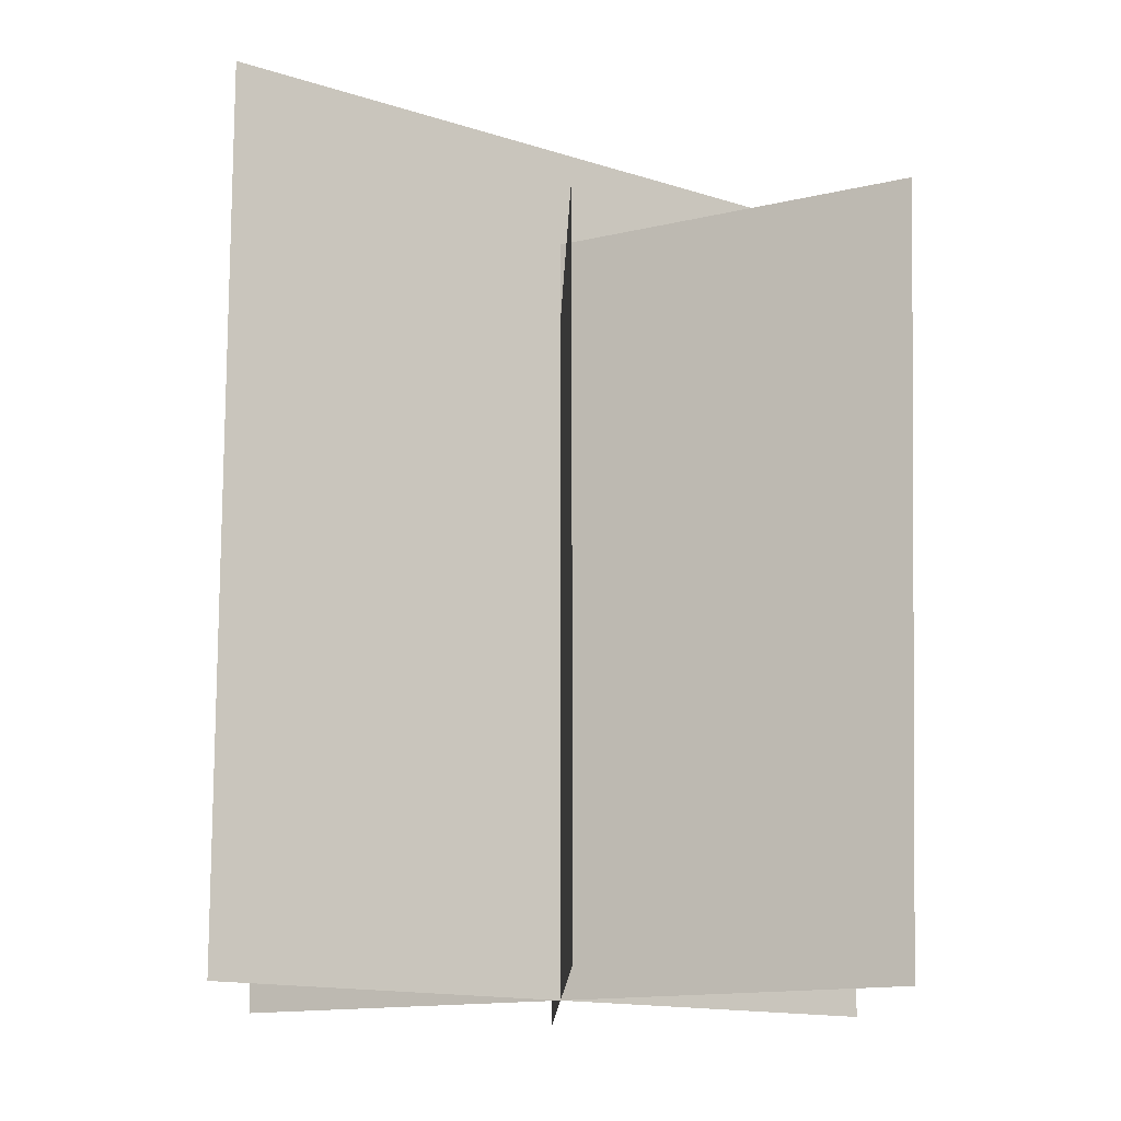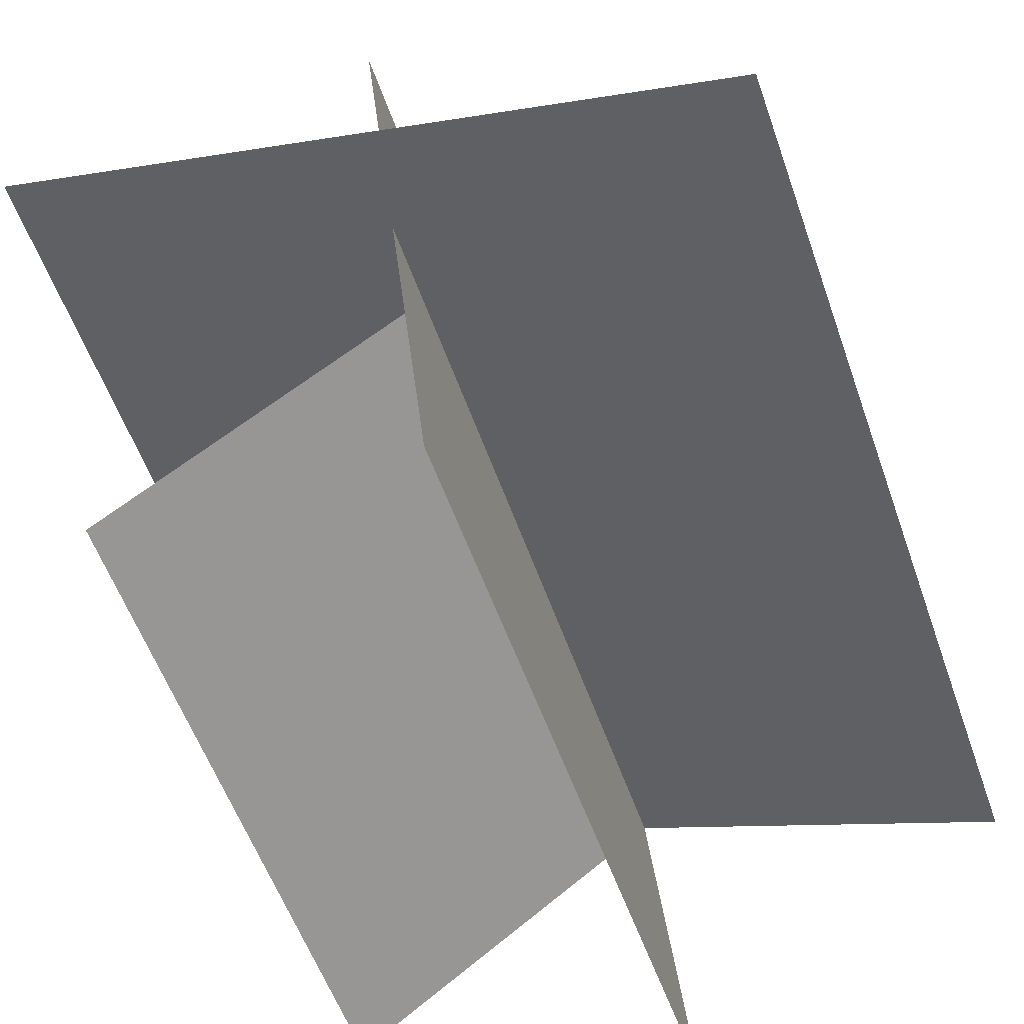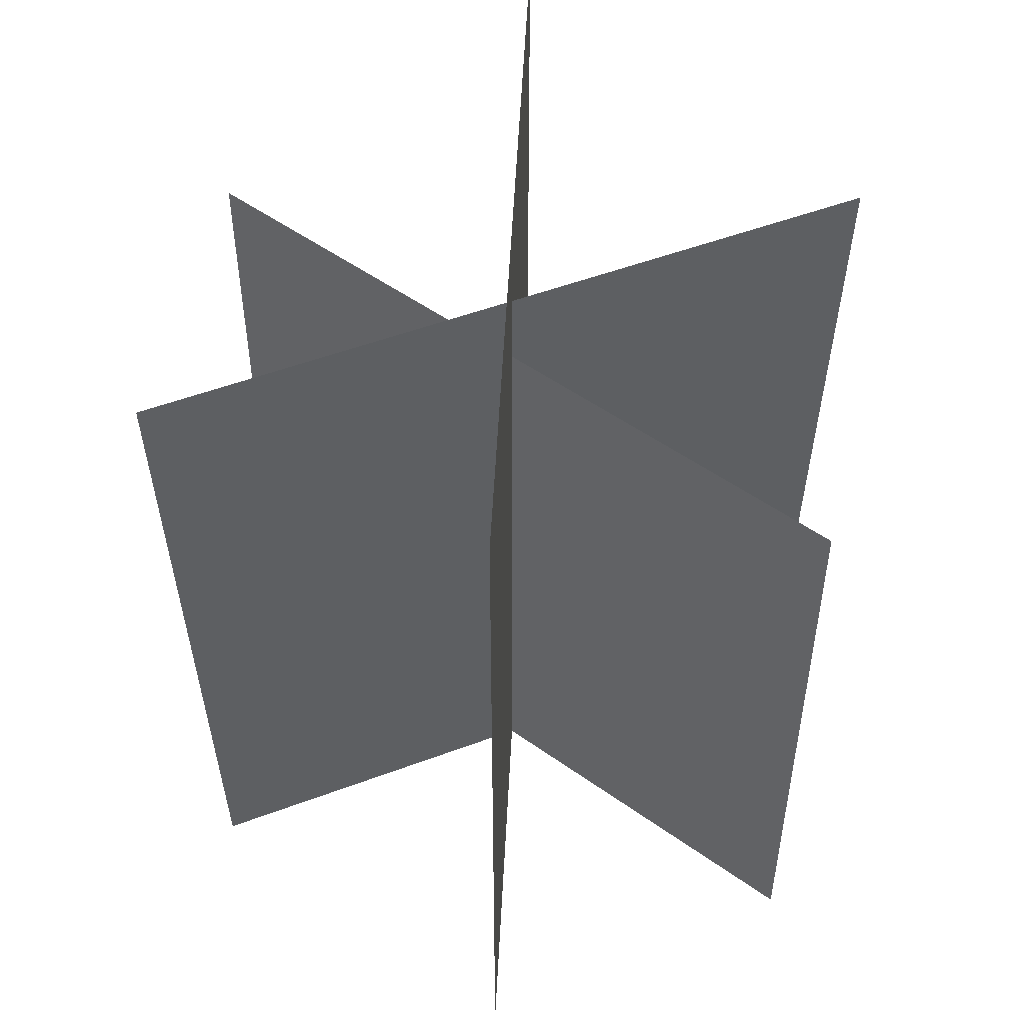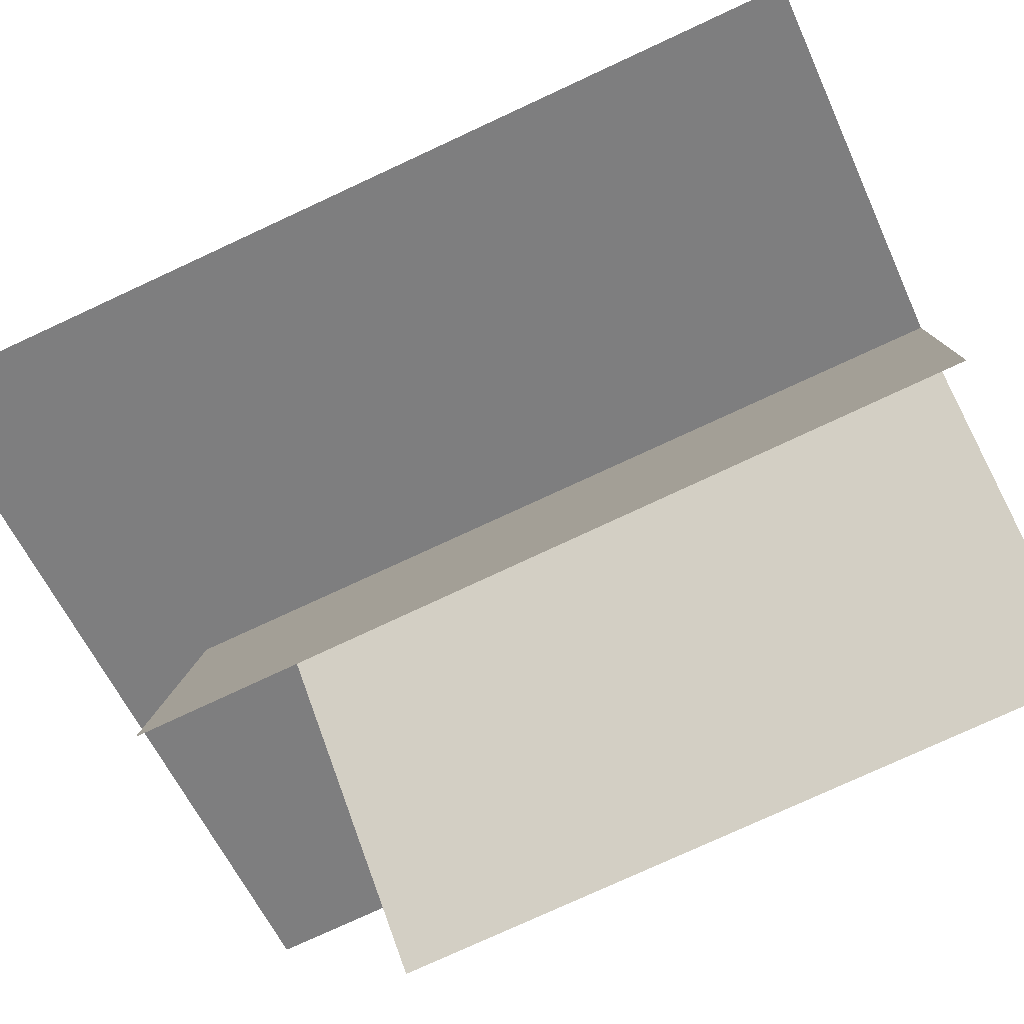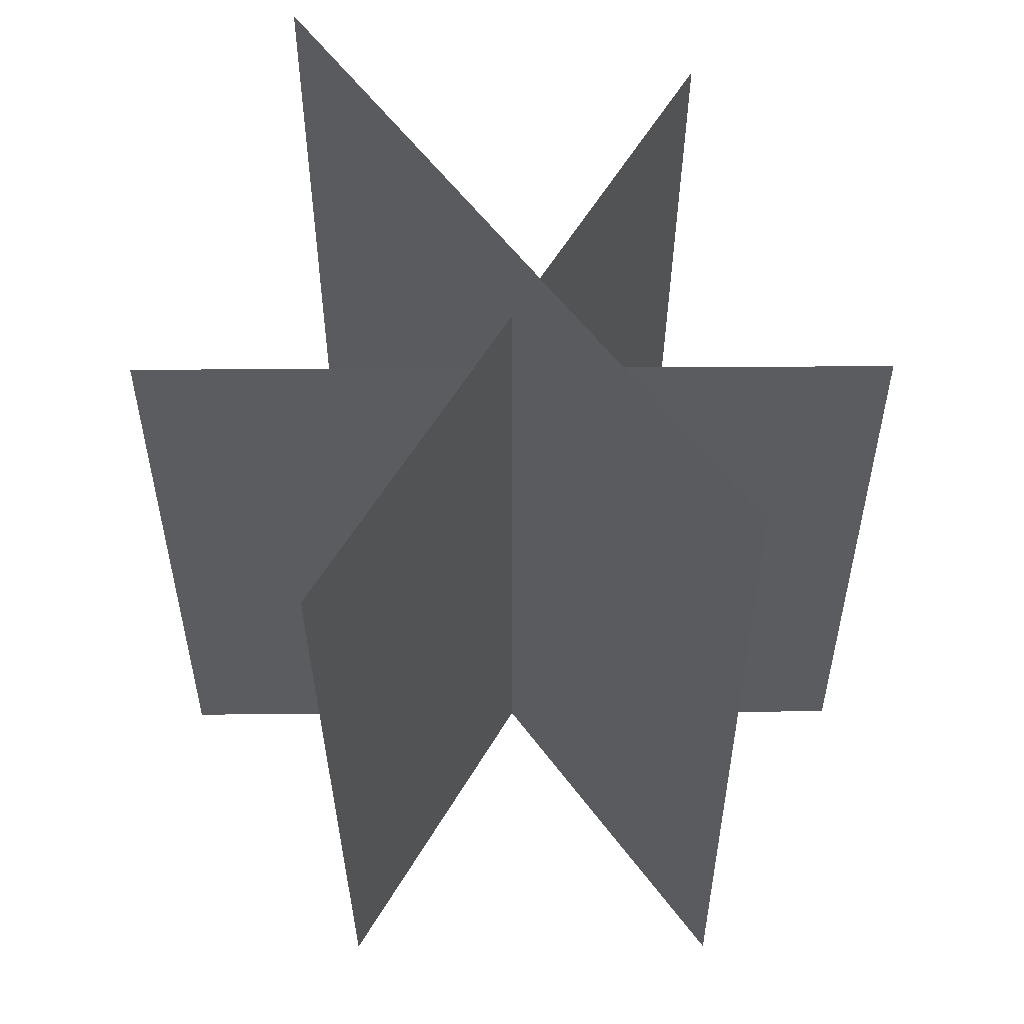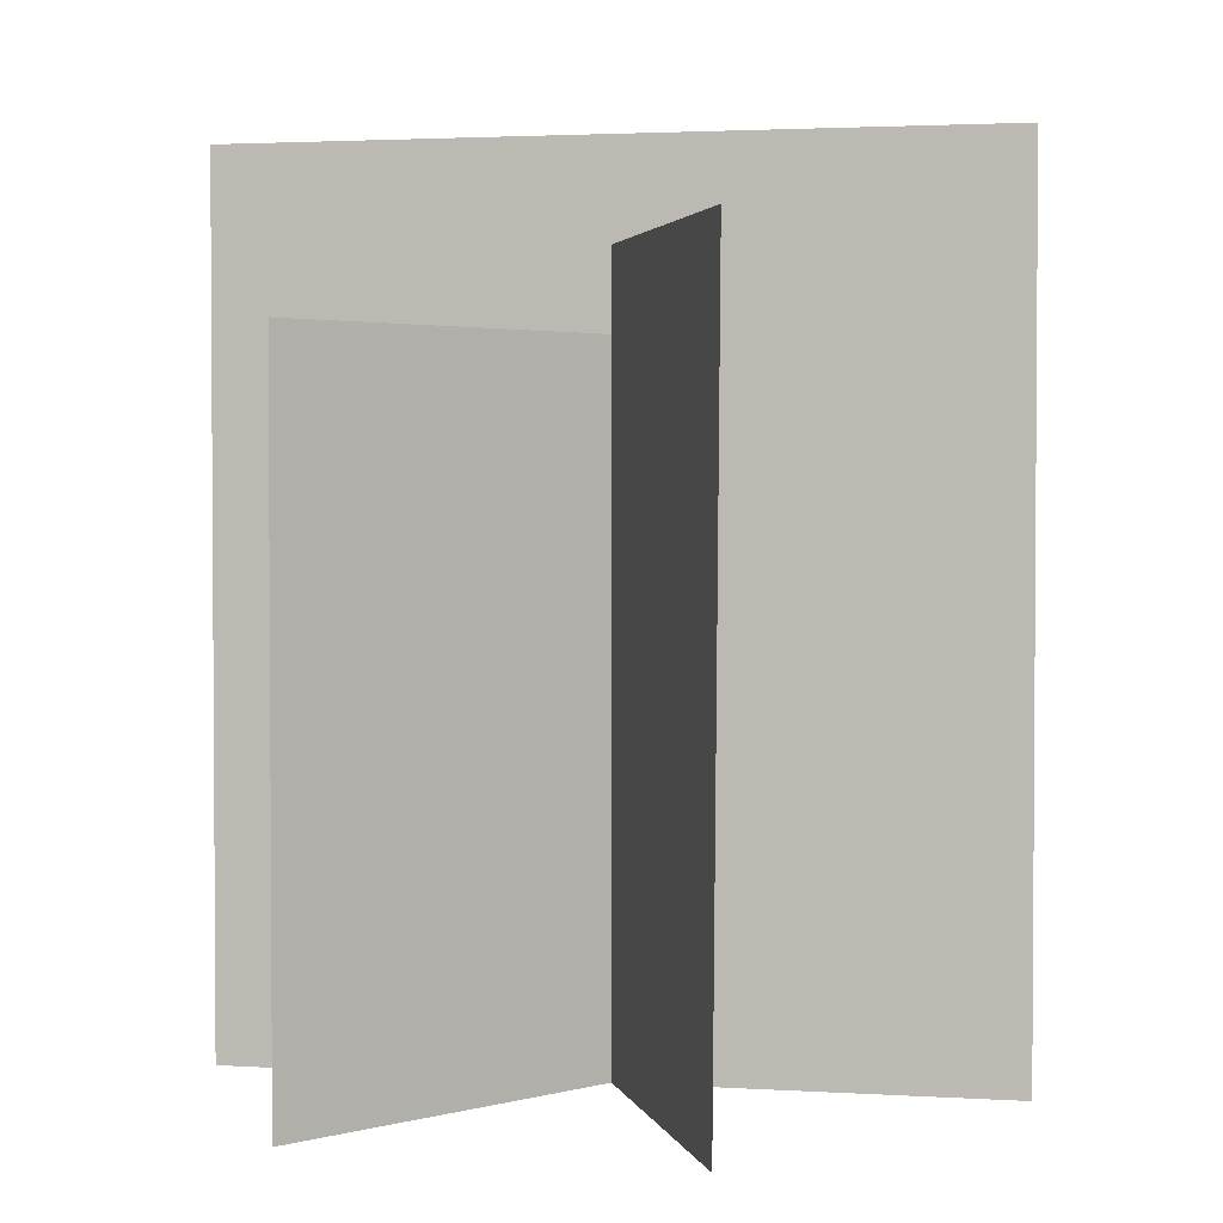
<metadata>
{"format":"obj","ext":"obj","renderer":"f3d","projection":"perspective","resolution":1024,"background":"white","views":[{"elev":-13.7,"azim":-55.3,"up":"+Y"},{"elev":-55.2,"azim":-161.0,"up":"+Z"},{"elev":51.6,"azim":-106.0,"up":"+Y"},{"elev":-76.2,"azim":-65.1,"up":"+Z"},{"elev":55.0,"azim":-144.2,"up":"+Y"},{"elev":2.4,"azim":173.3,"up":"+Y"}]}
</metadata>
<code>
o free_grass
v -0.1928 0 -1.788
v 0.1928 0 1.788
v -0.2051 3.824 -1.901
v 0.2051 3.824 1.901
v -1.544 -0 1.128
v 1.544 -0 -1.128
v -1.544 3.419 1.128
v 1.544 3.419 -1.128
v -1.81 -0 -0.6176
v 1.81 -0 0.6176
v -1.81 4.323 -0.6176
v 1.81 4.323 0.6176
f 1 2 4 3
f 5 6 8 7
f 9 10 12 11

</code>
